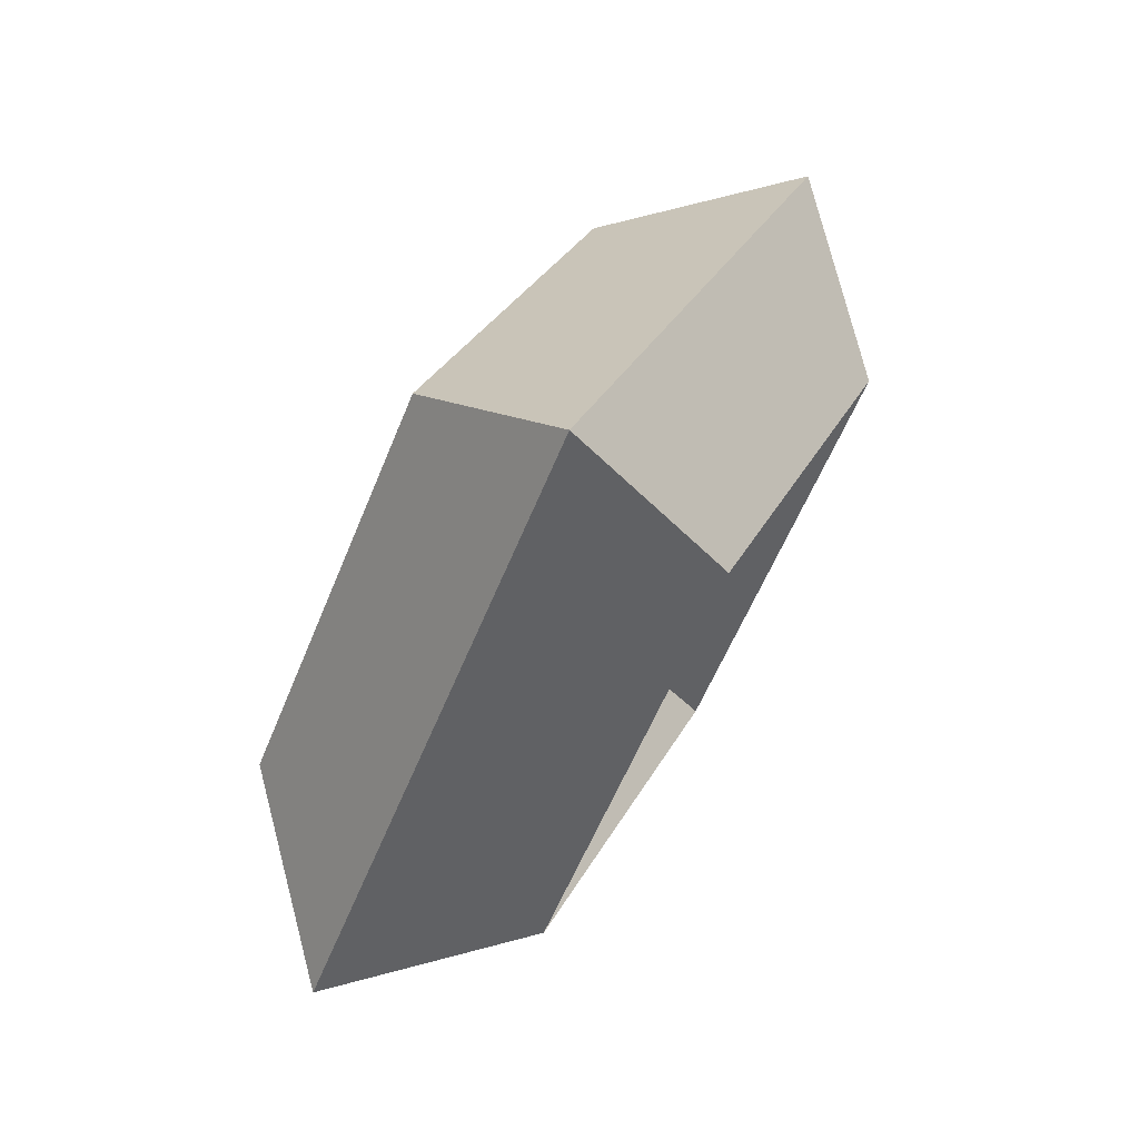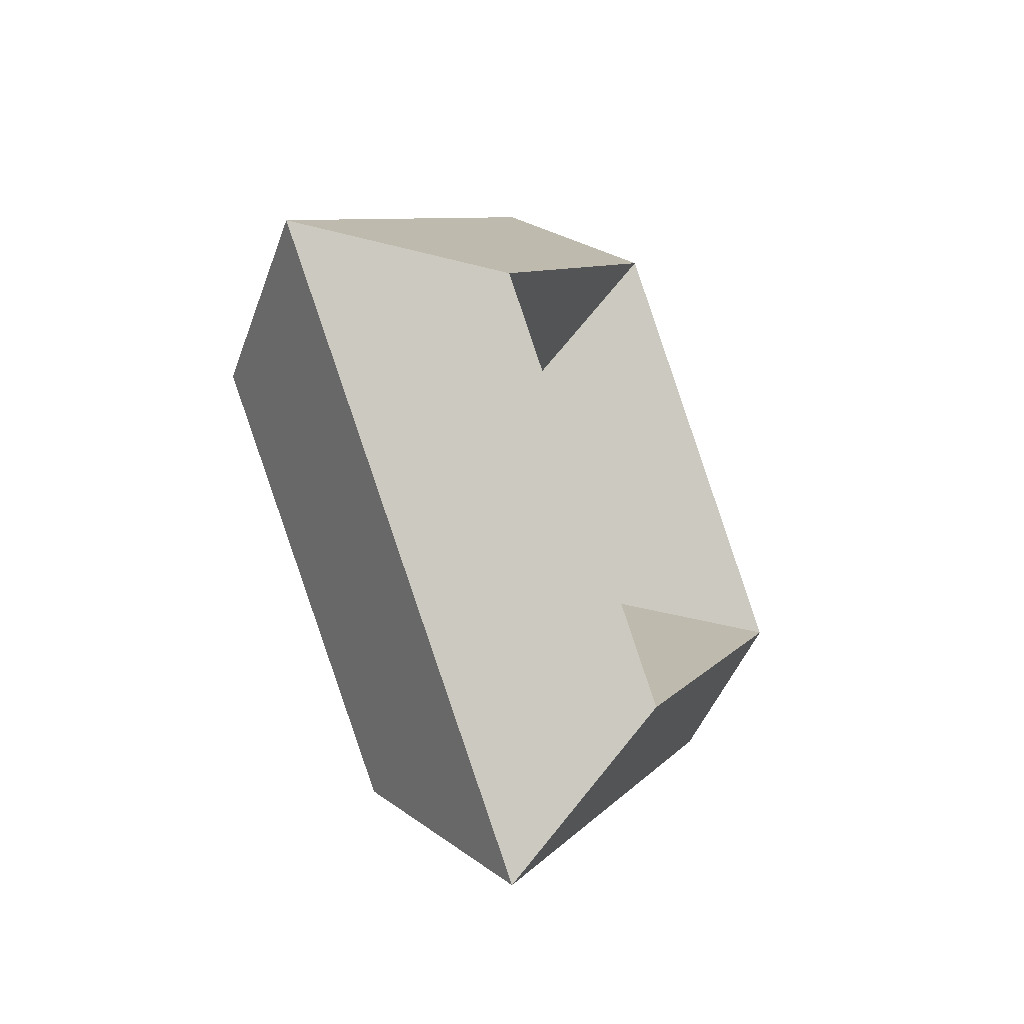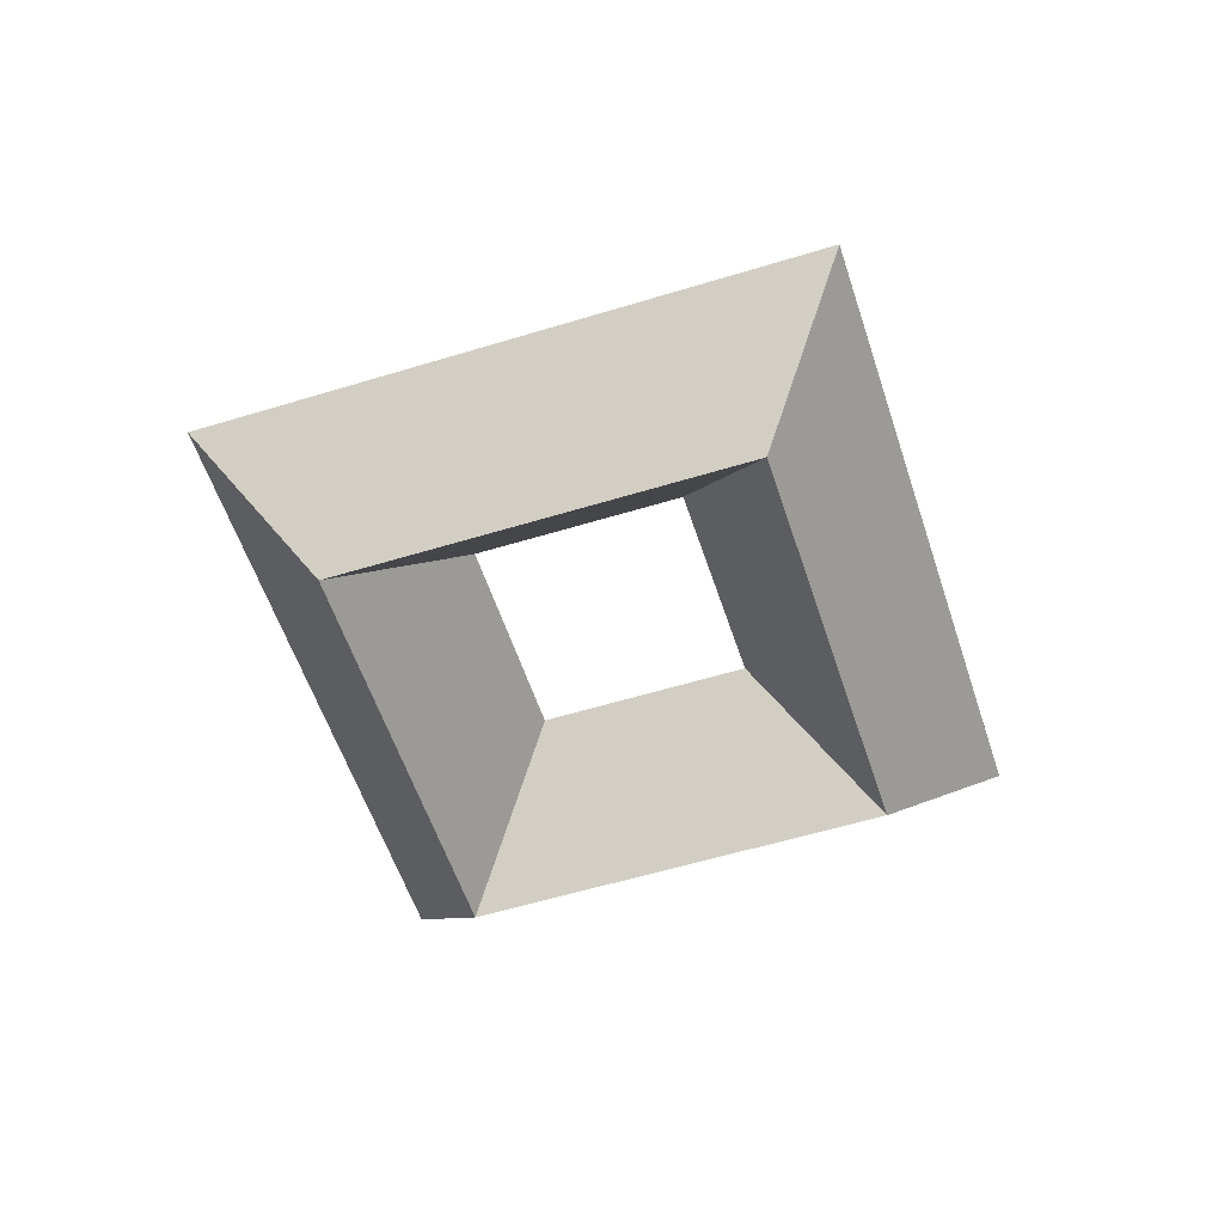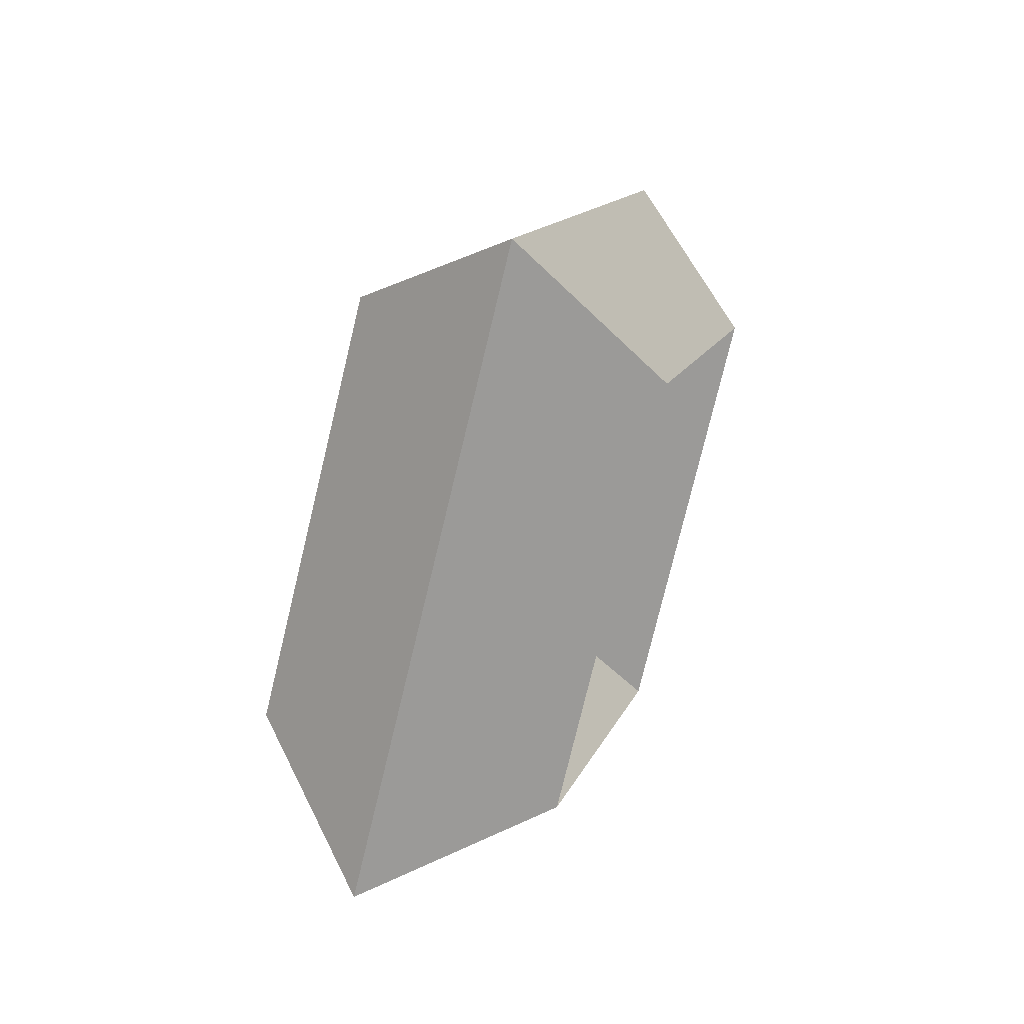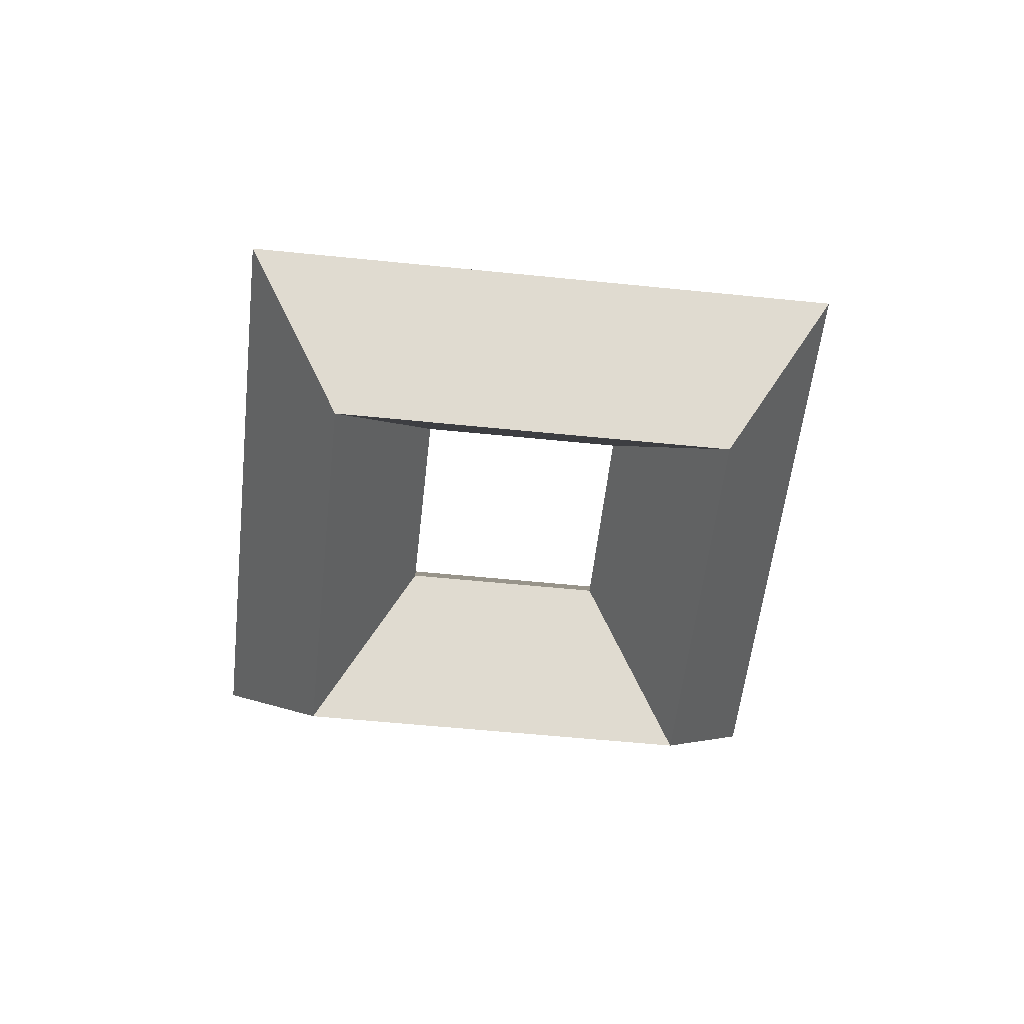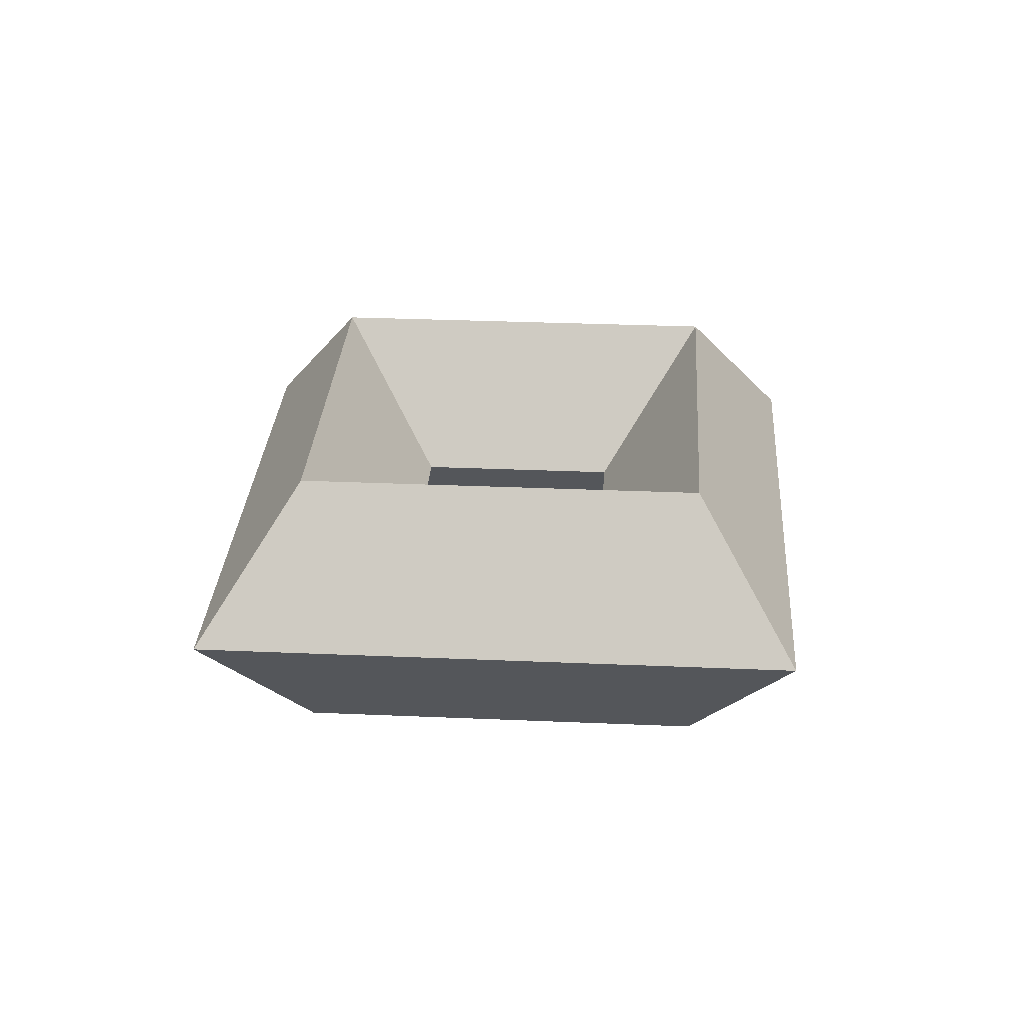
<metadata>
{"format":"obj","ext":"obj","renderer":"f3d","projection":"perspective","resolution":1024,"background":"white","views":[{"elev":76.3,"azim":120.5,"up":"+Y"},{"elev":-41.2,"azim":117.0,"up":"+Y"},{"elev":-55.8,"azim":-117.1,"up":"+Z"},{"elev":58.0,"azim":109.2,"up":"+Y"},{"elev":-54.8,"azim":128.8,"up":"+Z"},{"elev":29.4,"azim":138.7,"up":"+Z"}]}
</metadata>
<code>
v 1.5 0 0
v 1 0 0.5
v 0.5 0 6.123e-17
v 1 0 -0.5
v 9.185e-17 1.5 0
v 6.123e-17 1 0.5
v 3.062e-17 0.5 6.123e-17
v 6.123e-17 1 -0.5
v -1.5 1.837e-16 0
v -1 1.225e-16 0.5
v -0.5 6.123e-17 6.123e-17
v -1 1.225e-16 -0.5
v -2.755e-16 -1.5 0
v -1.837e-16 -1 0.5
v -9.185e-17 -0.5 6.123e-17
v -1.837e-16 -1 -0.5
f 1 5 6
f 1 6 2
f 2 6 7
f 2 7 3
f 3 7 8
f 3 8 4
f 4 8 5
f 4 5 1
f 5 9 10
f 5 10 6
f 6 10 11
f 6 11 7
f 7 11 12
f 7 12 8
f 8 12 9
f 8 9 5
f 9 13 14
f 9 14 10
f 10 14 15
f 10 15 11
f 11 15 16
f 11 16 12
f 12 16 13
f 12 13 9
f 13 1 2
f 13 2 14
f 14 2 3
f 14 3 15
f 15 3 4
f 15 4 16
f 16 4 1
f 16 1 13

</code>
